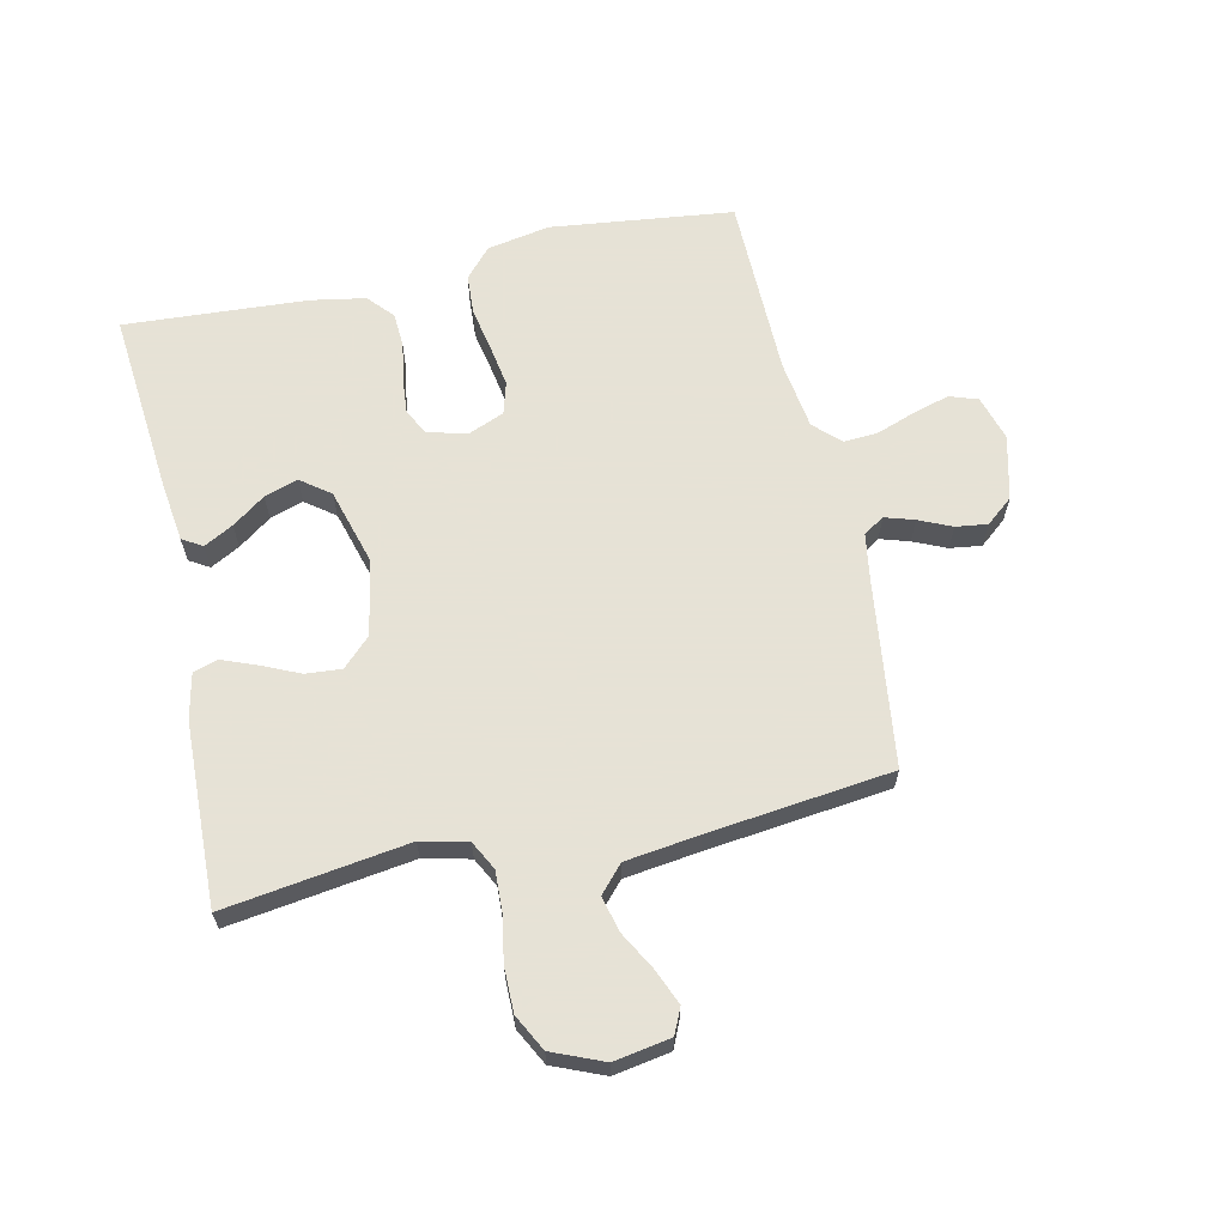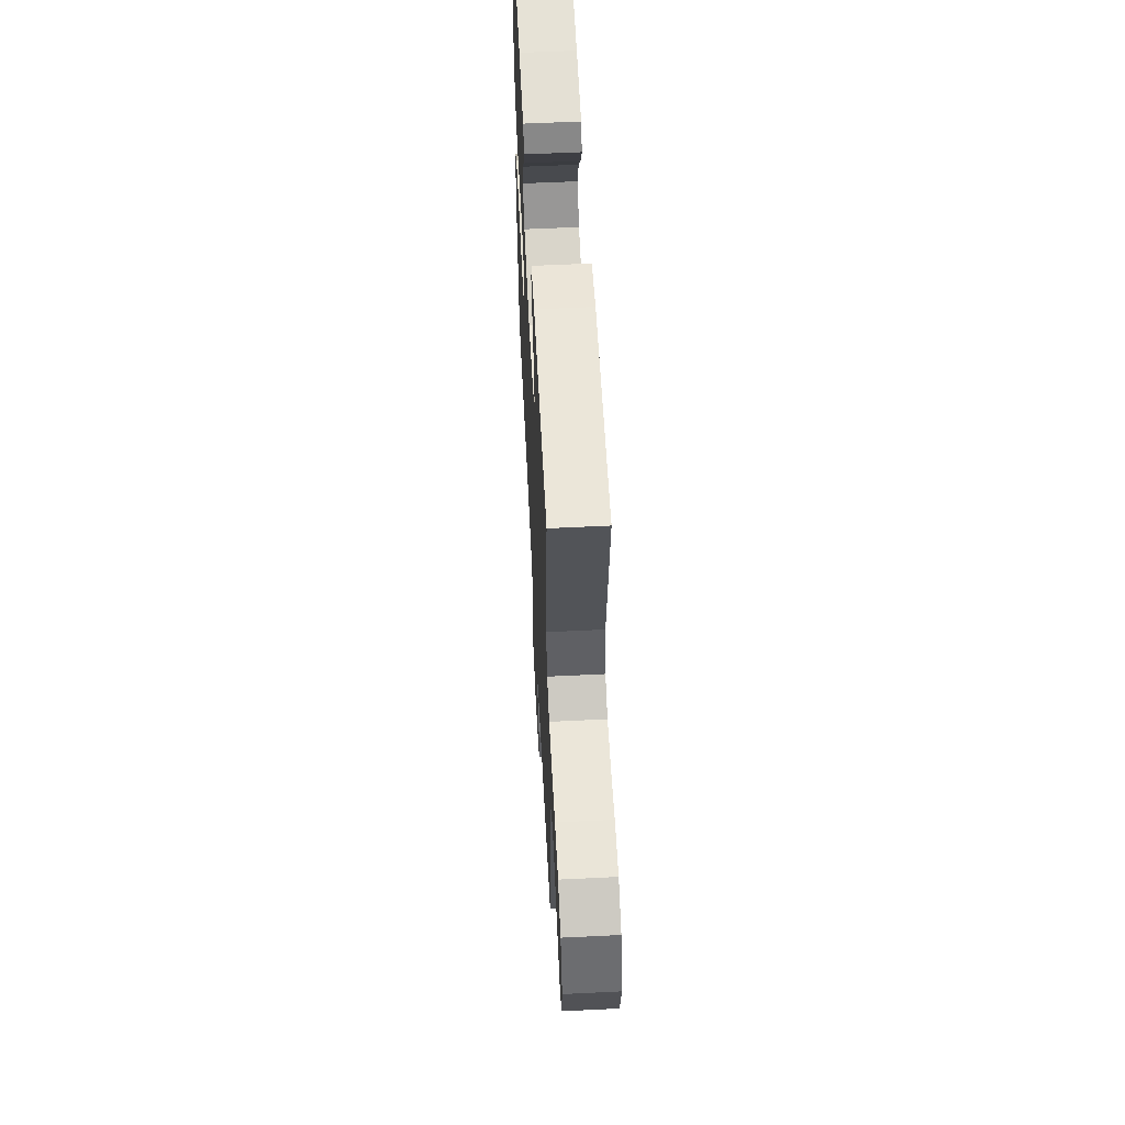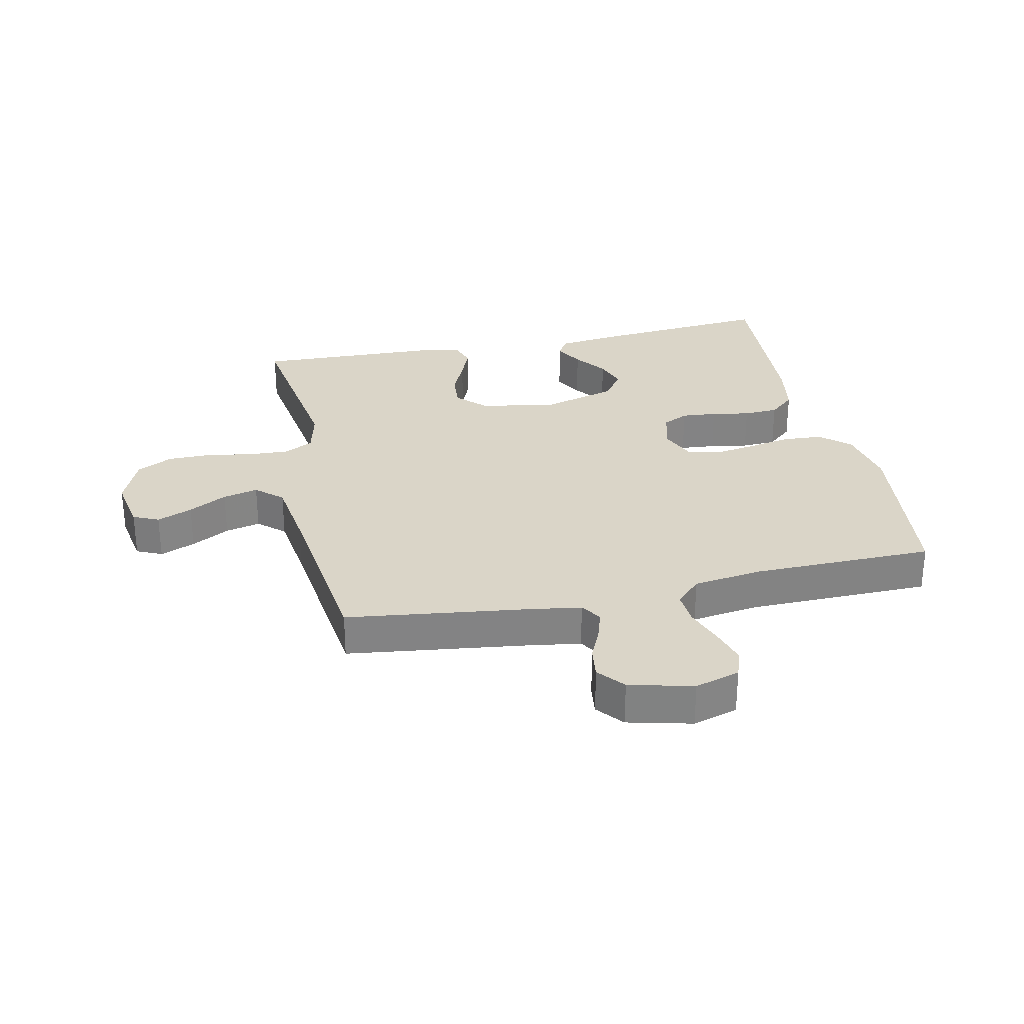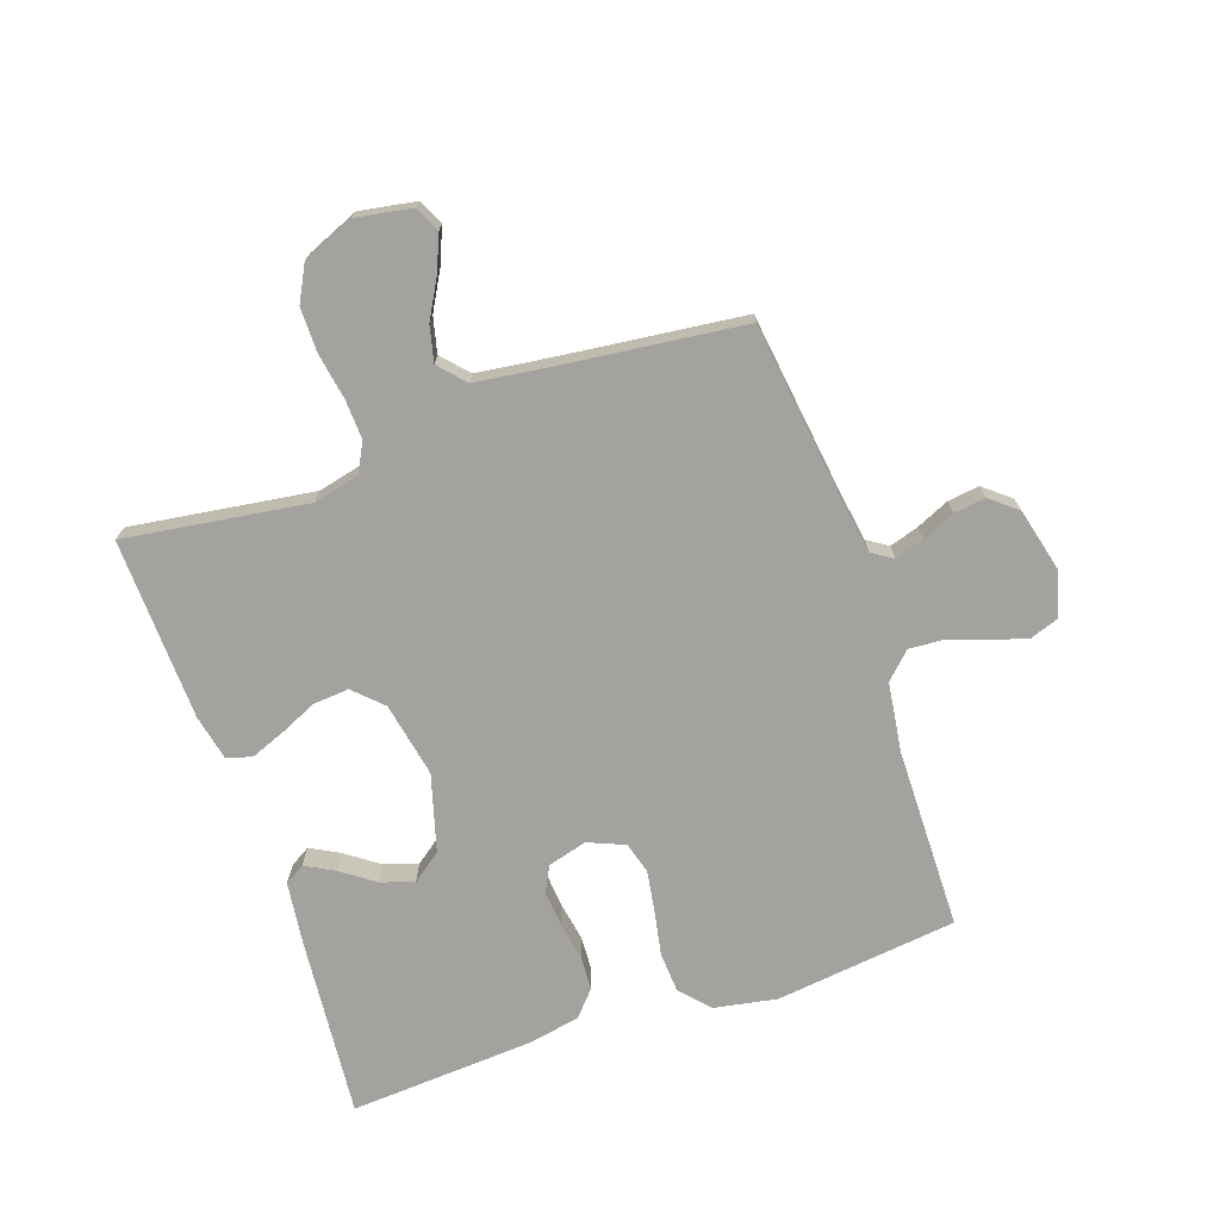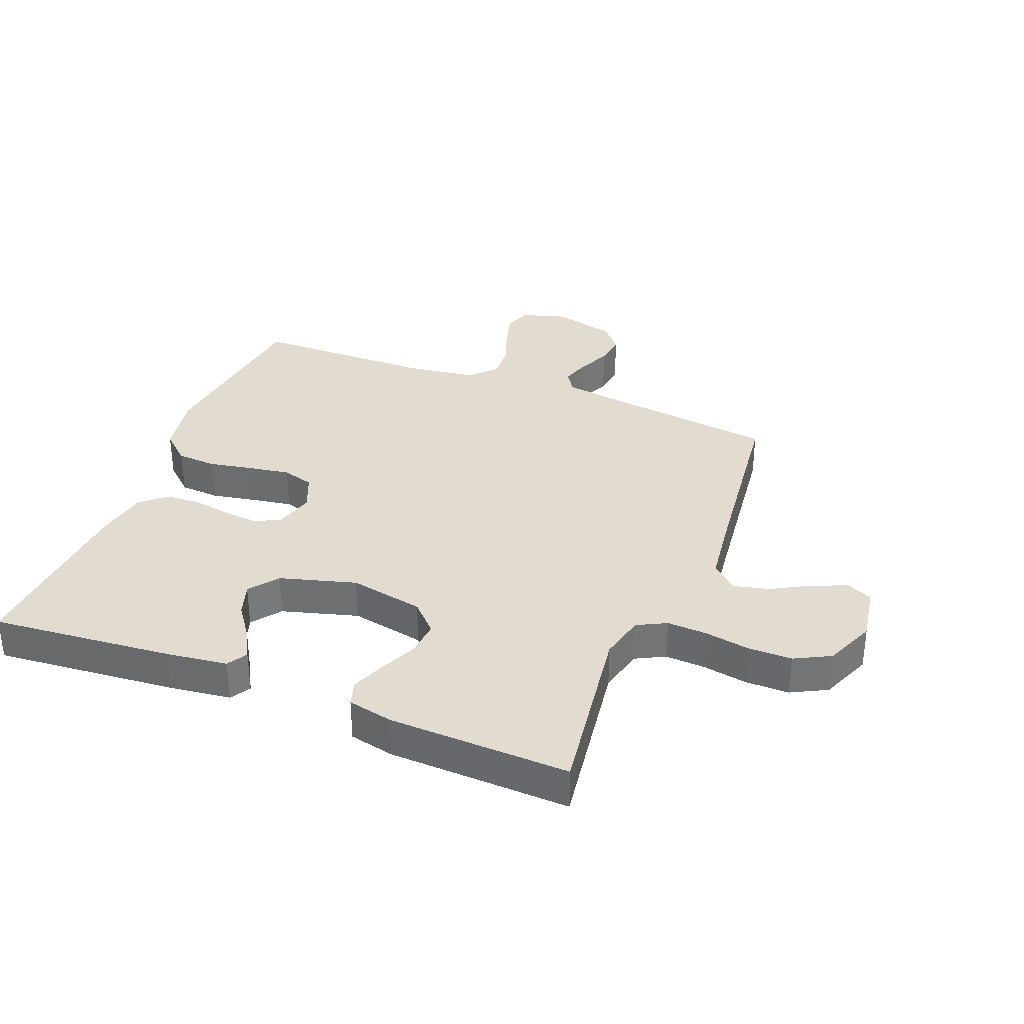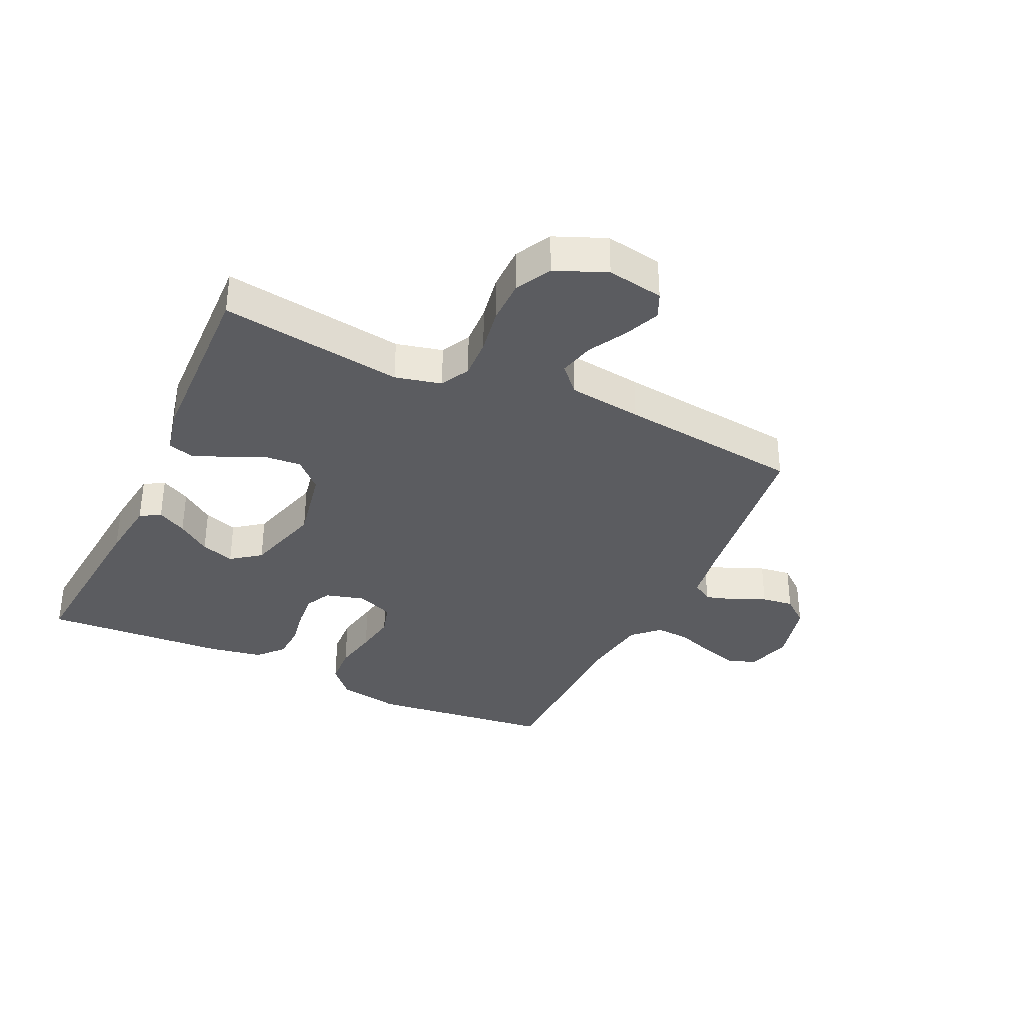
<metadata>
{"format":"obj","ext":"obj","renderer":"f3d","projection":"perspective","resolution":1024,"background":"white","views":[{"elev":63.8,"azim":77.5,"up":"+Y"},{"elev":58.8,"azim":87.1,"up":"+Z"},{"elev":29.2,"azim":167.8,"up":"+Y"},{"elev":-72.6,"azim":109.0,"up":"+Y"},{"elev":34.3,"azim":21.6,"up":"+Y"},{"elev":-34.9,"azim":64.9,"up":"+Y"}]}
</metadata>
<code>
v -0.5 0.07 0.5
v -0.2 0.07 0.473
v -0.099 0.07 0.46
v -0.079 0.07 0.427
v -0.105 0.07 0.379
v -0.144 0.07 0.325
v -0.162 0.07 0.27
v -0.126 0.07 0.222
v 0 0.07 0.186
v 0.123 0.07 0.21
v 0.168 0.07 0.256
v 0.163 0.07 0.315
v 0.135 0.07 0.377
v 0.113 0.07 0.433
v 0.126 0.07 0.474
v 0.2 0.07 0.49
v 0.5 0.07 0.5
v 0.457 0.07 0.2
v 0.475 0.07 0.124
v 0.523 0.07 0.099
v 0.589 0.07 0.102
v 0.664 0.07 0.115
v 0.737 0.07 0.115
v 0.796 0.07 0.084
v 0.831 0.07 0
v 0.815 0.07 -0.093
v 0.773 0.07 -0.112
v 0.715 0.07 -0.088
v 0.652 0.07 -0.053
v 0.594 0.07 -0.039
v 0.551 0.07 -0.078
v 0.535 0.07 -0.2
v 0.5 0.07 -0.5
v 0.2 0.07 -0.539
v 0.117 0.07 -0.552
v 0.095 0.07 -0.586
v 0.11 0.07 -0.634
v 0.134 0.07 -0.688
v 0.141 0.07 -0.74
v 0.105 0.07 -0.784
v 0 0.07 -0.81
v -0.074 0.07 -0.788
v -0.09 0.07 -0.742
v -0.073 0.07 -0.683
v -0.05 0.07 -0.619
v -0.046 0.07 -0.562
v -0.087 0.07 -0.52
v -0.2 0.07 -0.504
v -0.5 0.07 -0.5
v -0.536 0.07 -0.2
v -0.517 0.07 -0.097
v -0.469 0.07 -0.054
v -0.403 0.07 -0.05
v -0.33 0.07 -0.064
v -0.262 0.07 -0.075
v -0.21 0.07 -0.06
v -0.185 0.07 0
v -0.203 0.07 0.065
v -0.245 0.07 0.086
v -0.303 0.07 0.081
v -0.366 0.07 0.07
v -0.423 0.07 0.073
v -0.465 0.07 0.11
v -0.481 0.07 0.2
v -0.5 0 0.5
v -0.2 0 0.473
v -0.099 0 0.46
v -0.079 0 0.427
v -0.105 0 0.379
v -0.144 0 0.325
v -0.162 0 0.27
v -0.126 0 0.222
v 0 0 0.186
v 0.123 0 0.21
v 0.168 0 0.256
v 0.163 0 0.315
v 0.135 0 0.377
v 0.113 0 0.433
v 0.126 0 0.474
v 0.2 0 0.49
v 0.5 0 0.5
v 0.457 0 0.2
v 0.475 0 0.124
v 0.523 0 0.099
v 0.589 0 0.102
v 0.664 0 0.115
v 0.737 0 0.115
v 0.796 0 0.084
v 0.831 0 0
v 0.815 0 -0.093
v 0.773 0 -0.112
v 0.715 0 -0.088
v 0.652 0 -0.053
v 0.594 0 -0.039
v 0.551 0 -0.078
v 0.535 0 -0.2
v 0.5 0 -0.5
v 0.2 0 -0.539
v 0.117 0 -0.552
v 0.095 0 -0.586
v 0.11 0 -0.634
v 0.134 0 -0.688
v 0.141 0 -0.74
v 0.105 0 -0.784
v 0 0 -0.81
v -0.074 0 -0.788
v -0.09 0 -0.742
v -0.073 0 -0.683
v -0.05 0 -0.619
v -0.046 0 -0.562
v -0.087 0 -0.52
v -0.2 0 -0.504
v -0.5 0 -0.5
v -0.536 0 -0.2
v -0.517 0 -0.097
v -0.469 0 -0.054
v -0.403 0 -0.05
v -0.33 0 -0.064
v -0.262 0 -0.075
v -0.21 0 -0.06
v -0.185 0 0
v -0.203 0 0.065
v -0.245 0 0.086
v -0.303 0 0.081
v -0.366 0 0.07
v -0.423 0 0.073
v -0.465 0 0.11
v -0.481 0 0.2
f 2 3 4
f 1 2 4
f 64 1 4
f 63 64 4
f 62 63 4
f 61 62 4
f 60 61 4
f 52 53 54
f 51 52 54
f 50 51 54
f 49 50 54
f 48 49 54
f 47 48 54 55
f 46 47 55 56
f 43 44 45
f 42 43 45
f 41 42 45
f 40 41 45
f 39 40 45
f 38 39 45
f 37 38 45
f 36 37 45 46
f 46 56 57
f 36 46 57
f 35 36 57
f 32 33 34
f 35 57 58
f 34 35 58
f 32 34 58
f 31 32 58
f 27 28 29
f 26 27 29
f 25 26 29
f 24 25 29
f 23 24 29
f 22 23 29
f 21 22 29
f 20 21 29 30
f 16 17 18
f 15 16 18
f 14 15 18
f 13 14 18
f 12 13 18
f 11 12 18 19
f 20 30 31
f 19 20 31
f 11 19 31
f 10 11 31
f 4 5 6
f 60 4 6
f 59 60 6 7
f 31 58 59
f 10 31 59
f 9 10 59
f 8 9 59
f 7 8 59
f 68 67 66
f 68 66 65
f 68 65 128
f 68 128 127
f 68 127 126
f 68 126 125
f 68 125 124
f 118 117 116
f 118 116 115
f 118 115 114
f 118 114 113
f 118 113 112
f 119 118 112 111
f 120 119 111 110
f 109 108 107
f 109 107 106
f 109 106 105
f 109 105 104
f 109 104 103
f 109 103 102
f 109 102 101
f 110 109 101 100
f 121 120 110
f 121 110 100
f 121 100 99
f 98 97 96
f 122 121 99
f 122 99 98
f 122 98 96
f 122 96 95
f 93 92 91
f 93 91 90
f 93 90 89
f 93 89 88
f 93 88 87
f 93 87 86
f 93 86 85
f 94 93 85 84
f 82 81 80
f 82 80 79
f 82 79 78
f 82 78 77
f 82 77 76
f 83 82 76 75
f 95 94 84
f 95 84 83
f 95 83 75
f 95 75 74
f 70 69 68
f 70 68 124
f 71 70 124 123
f 123 122 95
f 123 95 74
f 123 74 73
f 123 73 72
f 123 72 71
f 1 65 66 2
f 2 66 67 3
f 3 67 68 4
f 4 68 69 5
f 5 69 70 6
f 6 70 71 7
f 7 71 72 8
f 8 72 73 9
f 9 73 74 10
f 10 74 75 11
f 11 75 76 12
f 12 76 77 13
f 13 77 78 14
f 14 78 79 15
f 15 79 80 16
f 16 80 81 17
f 17 81 82 18
f 18 82 83 19
f 19 83 84 20
f 20 84 85 21
f 21 85 86 22
f 22 86 87 23
f 23 87 88 24
f 24 88 89 25
f 25 89 90 26
f 26 90 91 27
f 27 91 92 28
f 28 92 93 29
f 29 93 94 30
f 30 94 95 31
f 31 95 96 32
f 32 96 97 33
f 33 97 98 34
f 34 98 99 35
f 35 99 100 36
f 36 100 101 37
f 37 101 102 38
f 38 102 103 39
f 39 103 104 40
f 40 104 105 41
f 41 105 106 42
f 42 106 107 43
f 43 107 108 44
f 44 108 109 45
f 45 109 110 46
f 46 110 111 47
f 47 111 112 48
f 48 112 113 49
f 49 113 114 50
f 50 114 115 51
f 51 115 116 52
f 52 116 117 53
f 53 117 118 54
f 54 118 119 55
f 55 119 120 56
f 56 120 121 57
f 57 121 122 58
f 58 122 123 59
f 59 123 124 60
f 60 124 125 61
f 61 125 126 62
f 62 126 127 63
f 63 127 128 64
f 64 128 65 1

</code>
